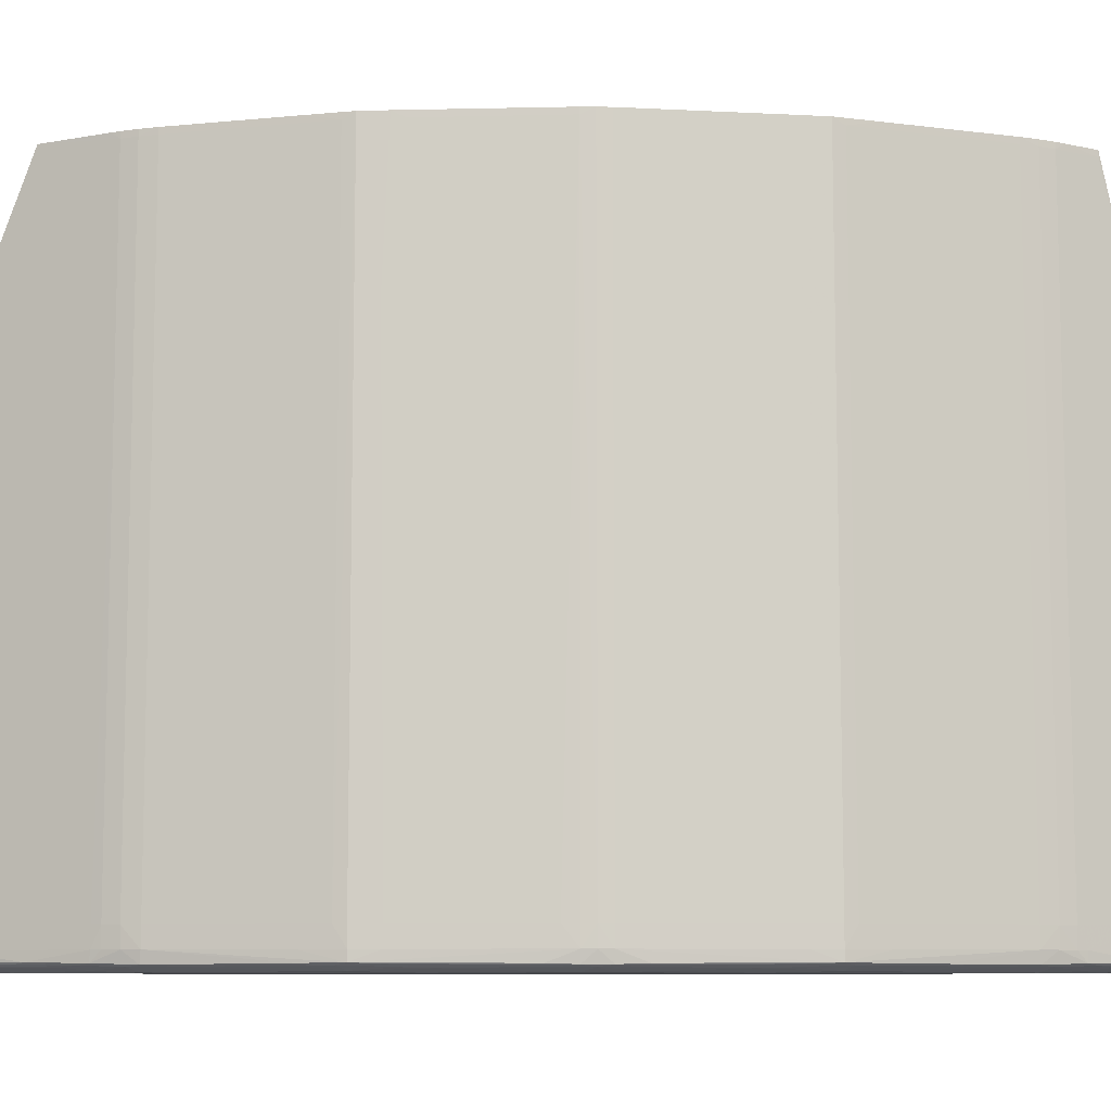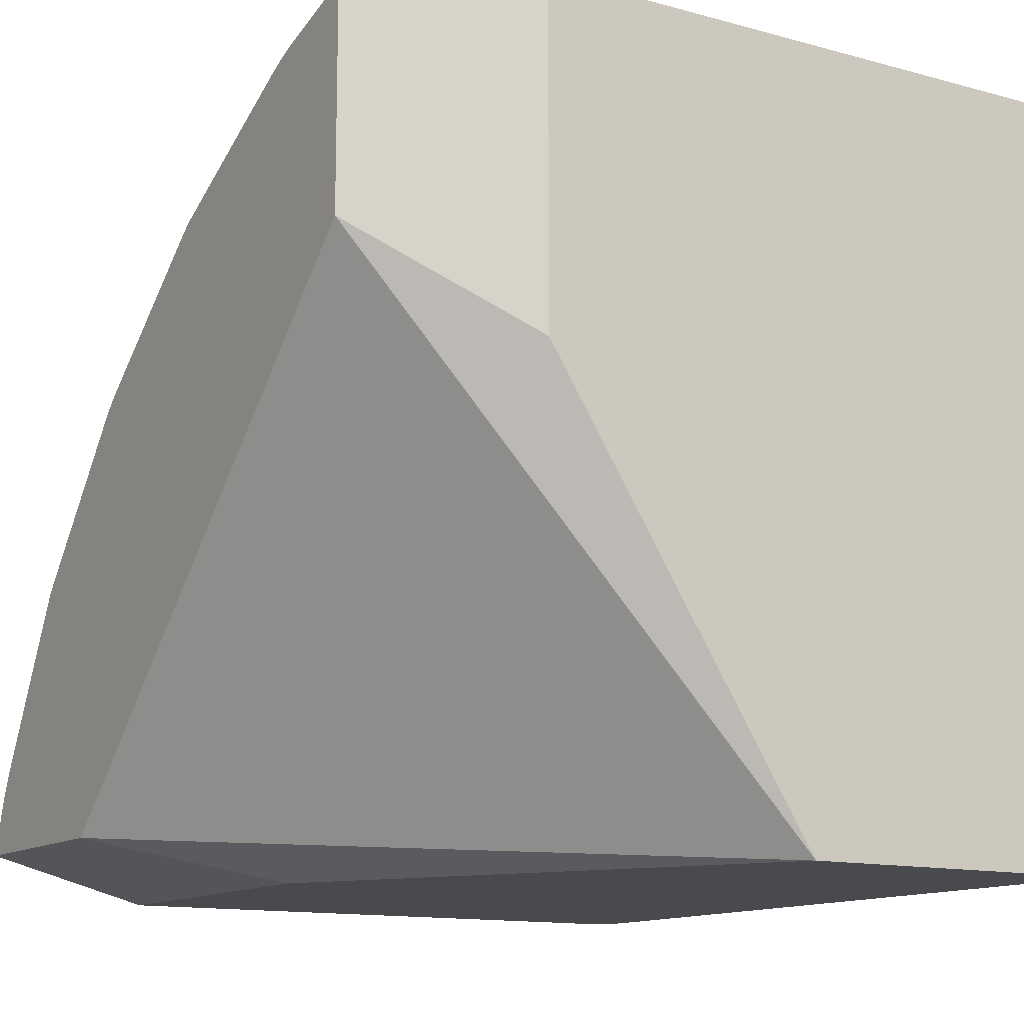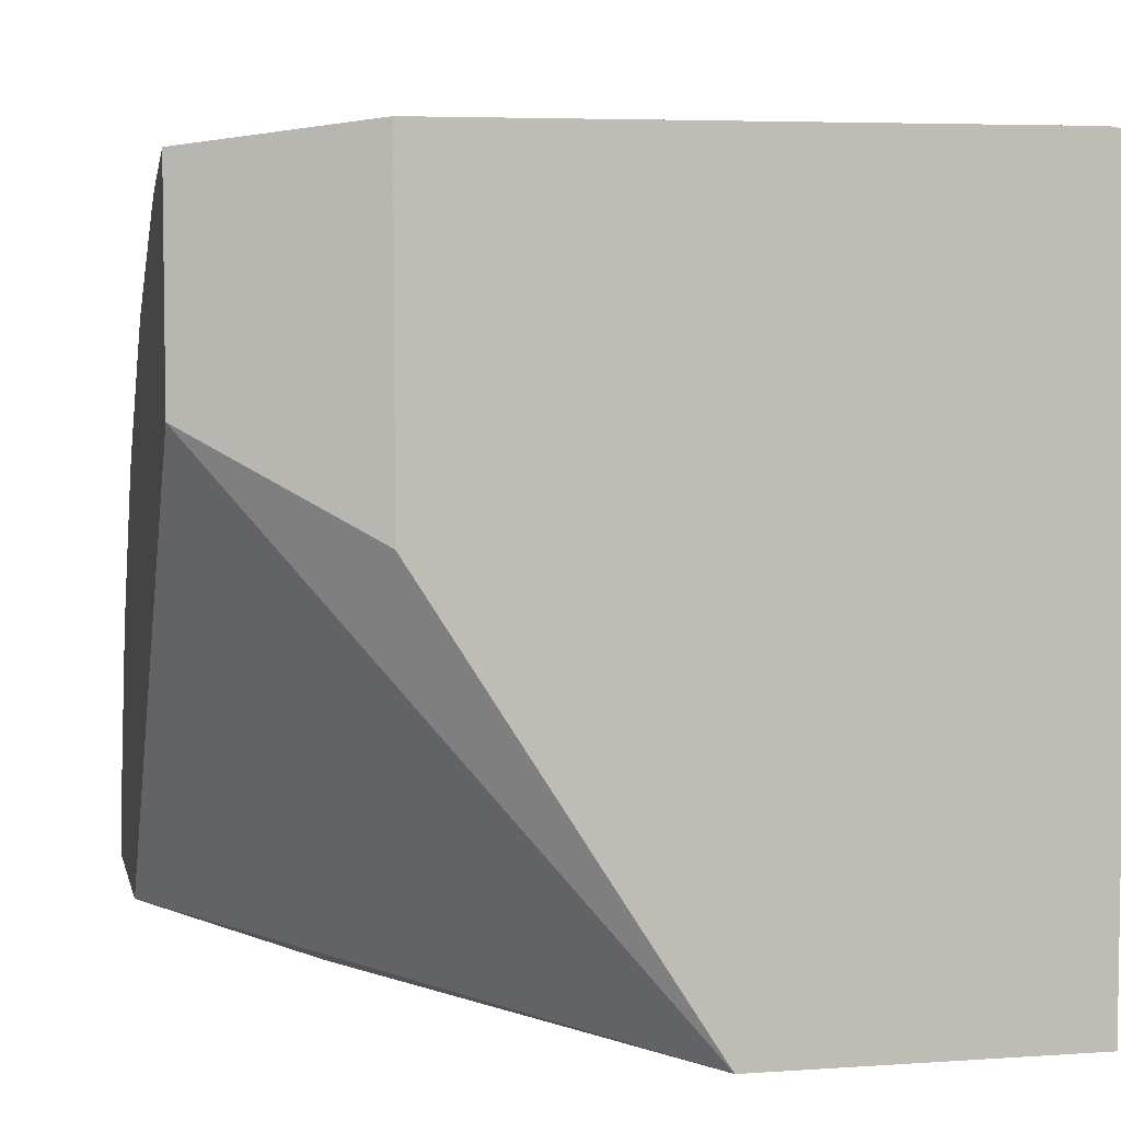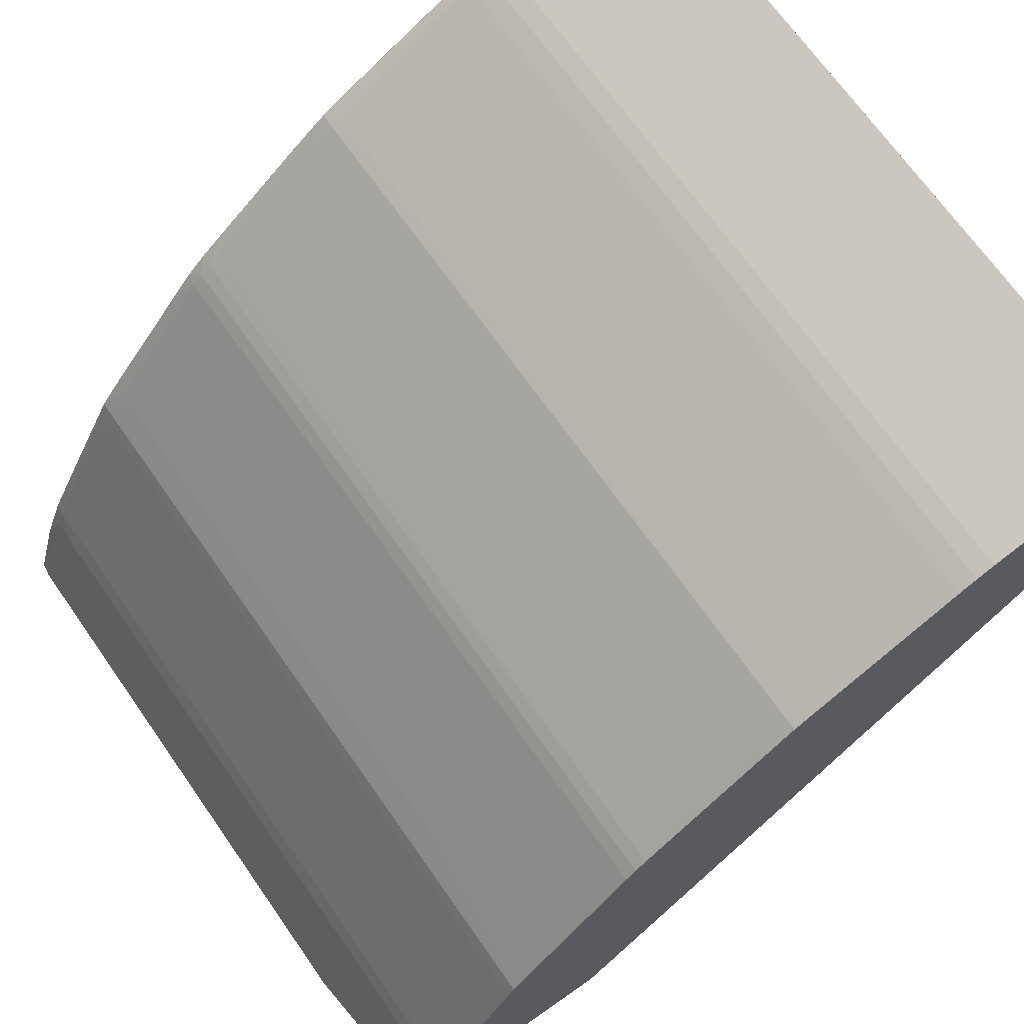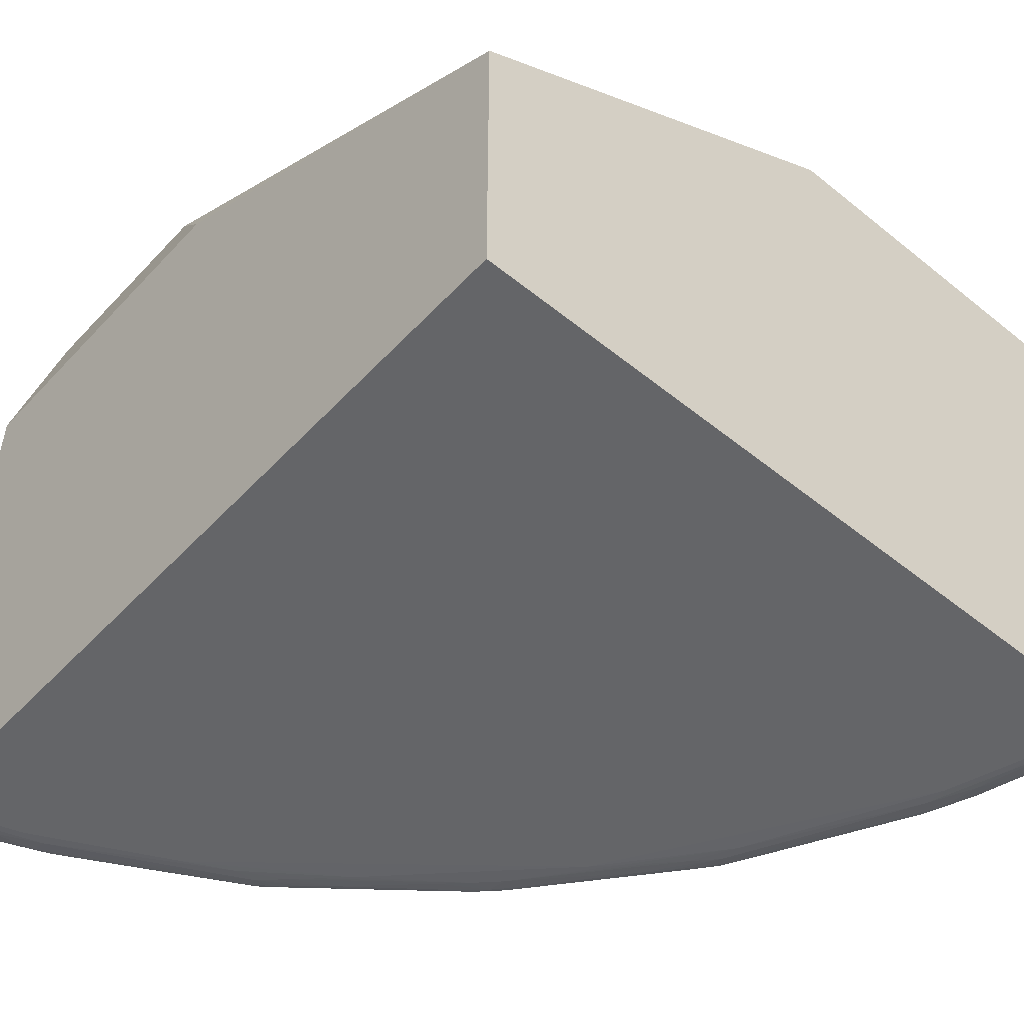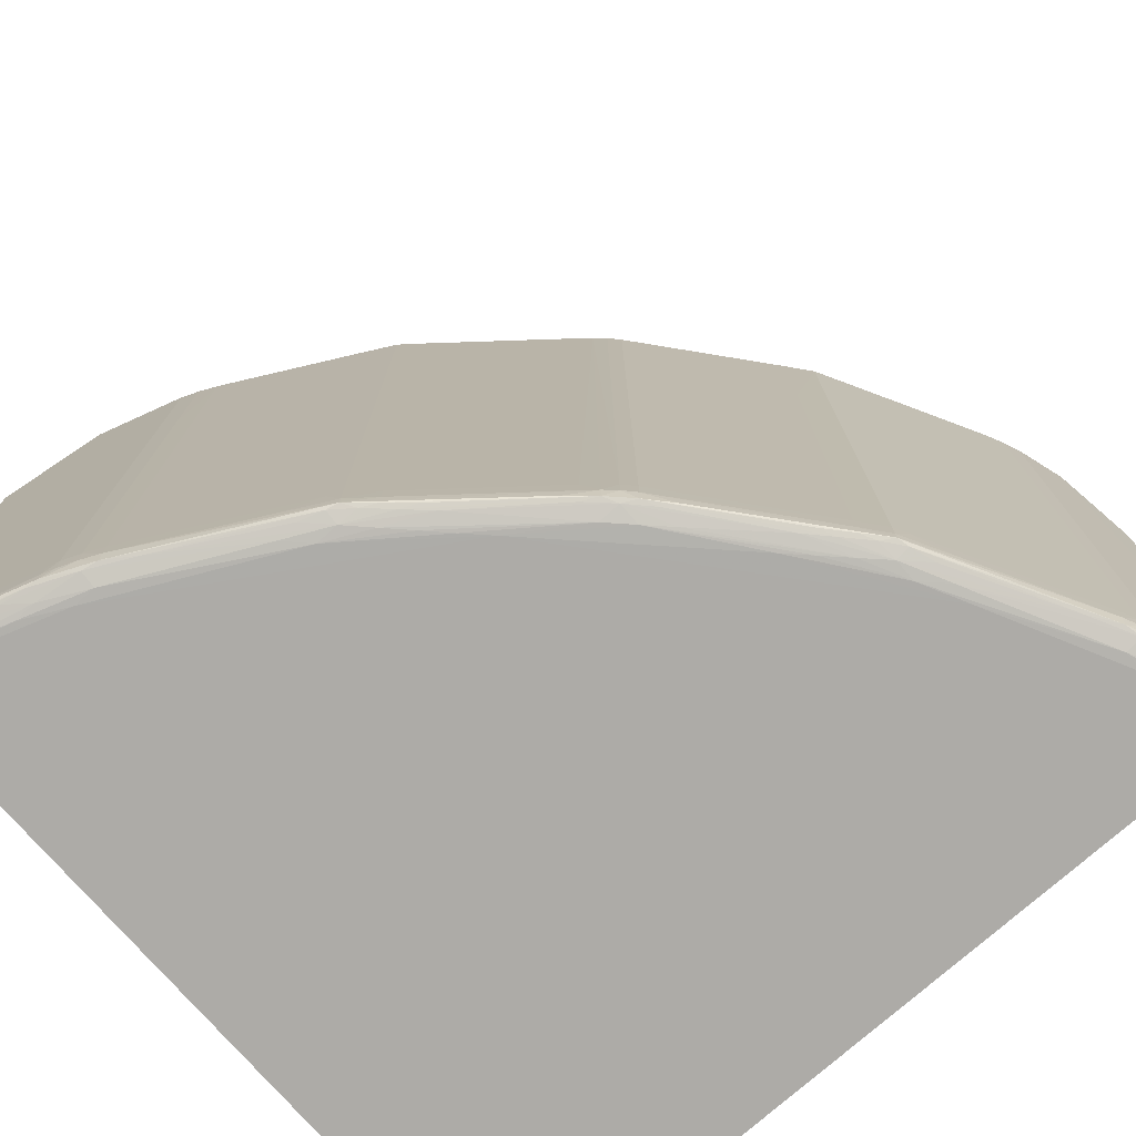
<metadata>
{"format":"obj","ext":"obj","renderer":"f3d","projection":"perspective","resolution":1024,"background":"white","views":[{"elev":-8.6,"azim":42.8,"up":"+Y"},{"elev":-12.8,"azim":-122.2,"up":"+Z"},{"elev":5.3,"azim":-102.1,"up":"+Z"},{"elev":69.0,"azim":145.0,"up":"+Z"},{"elev":-51.5,"azim":-131.3,"up":"+Y"},{"elev":-76.4,"azim":41.3,"up":"+Y"}]}
</metadata>
<code>
v 0.01333 -0.2678 0.06449
v 0.01333 -0.2842 0.01891
v 0.01333 -0.3039 0.01891
v 0.06169 -0.2678 0.01891
v 0.04105 -0.2678 0.01891
v 0.04748 -0.2576 0.02151
v 0.01755 -0.2576 0.05045
v 0.03272 -0.2576 0.05654
v 0.01755 -0.2576 0.06321
v 0.02401 -0.2576 0.06114
v 0.0251 -0.2576 0.06061
v 0.02511 -0.2581 0.06062
v 0.02401 -0.2581 0.06115
v 0.02294 -0.2576 0.06156
v 0.02294 -0.2581 0.06157
v 0.02295 -0.2678 0.06157
v 0.02401 -0.2678 0.06115
v 0.02511 -0.2678 0.06062
v 0.03451 -0.2581 0.05559
v 0.03524 -0.2576 0.05518
v 0.03452 -0.3014 0.05559
v 0.02511 -0.3014 0.06062
v 0.02401 -0.3014 0.06115
v 0.02295 -0.3014 0.06157
v 0.02294 -0.3027 0.06154
v 0.02401 -0.3027 0.06111
v 0.02219 -0.3034 0.06174
v 0.02228 -0.3027 0.06177
v 0.02229 -0.3014 0.06177
v 0.01333 -0.3014 0.06449
v 0.01333 -0.3027 0.06448
v 0.01813 -0.3034 0.06301
v 0.01745 -0.3035 0.06312
v 0.02139 -0.3035 0.06186
v 0.02401 -0.3036 0.06072
v 0.02008 -0.3036 0.06203
v 0.01614 -0.3036 0.06329
v 0.01333 -0.3035 0.06417
v 0.01333 -0.3037 0.06374
v 0.01614 -0.3039 0.06235
v 0.02139 -0.3038 0.06104
v 0.02401 -0.3039 0.05973
v 0.03189 -0.3038 0.05579
v 0.02664 -0.3036 0.0594
v 0.02495 -0.3035 0.06053
v 0.0251 -0.3027 0.06061
v 0.03272 -0.3027 0.05654
v 0.03522 -0.3034 0.05516
v 0.03266 -0.3034 0.0565
v 0.03452 -0.3035 0.05534
v 0.03572 -0.3036 0.05441
v 0.03663 -0.3035 0.05394
v 0.04313 -0.3034 0.04864
v 0.04454 -0.3035 0.04741
v 0.03803 -0.3035 0.0527
v 0.0371 -0.3036 0.05315
v 0.03452 -0.3038 0.05448
v 0.03846 -0.3037 0.05188
v 0.04362 -0.3036 0.04787
v 0.04499 -0.3036 0.04658
v 0.04582 -0.3035 0.04612
v 0.04628 -0.3036 0.04521
v 0.05156 -0.3036 0.03868
v 0.05029 -0.3037 0.04005
v 0.05289 -0.3038 0.0361
v 0.05158 -0.3039 0.03741
v 0.04633 -0.3038 0.04397
v 0.04502 -0.3039 0.04529
v 0.05027 -0.3039 0.03873
v 0.05289 -0.3039 0.03479
v 0.0542 -0.3038 0.03347
v 0.05814 -0.3039 0.0256
v 0.0542 -0.3039 0.03216
v 0.04895 -0.3039 0.04004
v 0.03977 -0.3039 0.04923
v 0.0437 -0.3039 0.0466
v 0.03583 -0.3039 0.05317
v 0.03714 -0.3039 0.05185
v 0.0332 -0.3039 0.05448
v 0.0227 -0.3039 0.05973
v 0.03845 -0.3039 0.05054
v 0.01333 -0.3039 0.06235
v 0.01483 -0.3039 0.06235
v 0.02008 -0.3039 0.06104
v 0.05945 -0.3039 0.01891
v 0.05814 -0.3039 0.02429
v 0.05945 -0.3039 0.02166
v 0.05945 -0.3039 0.02035
v 0.06077 -0.3038 0.01891
v 0.06155 -0.3035 0.01891
v 0.06044 -0.3036 0.02166
v 0.05945 -0.3038 0.02298
v 0.05914 -0.3036 0.0256
v 0.06027 -0.3035 0.02298
v 0.06016 -0.3034 0.02378
v 0.06143 -0.3034 0.01971
v 0.06018 -0.3027 0.02386
v 0.05995 -0.3027 0.02452
v 0.05998 -0.3014 0.02453
v 0.06169 -0.3014 0.01891
v 0.06168 -0.3027 0.01891
v 0.06158 -0.3034 0.01891
v 0.0609 -0.2581 0.02151
v 0.05999 -0.2678 0.02453
v 0.05999 -0.2581 0.02453
v 0.05956 -0.2678 0.0256
v 0.05956 -0.2581 0.0256
v 0.05955 -0.2576 0.0256
v 0.05903 -0.2576 0.02669
v 0.06089 -0.2576 0.02151
v 0.05997 -0.2576 0.02453
v 0.06018 -0.2576 0.02387
v 0.05496 -0.2576 0.03431
v 0.05903 -0.2581 0.02669
v 0.05903 -0.2678 0.02669
v 0.054 -0.2678 0.0361
v 0.054 -0.2581 0.0361
v 0.0536 -0.2576 0.03683
v 0.05242 -0.2576 0.03829
v 0.05242 -0.2678 0.0383
v 0.0536 -0.2678 0.03683
v 0.054 -0.3014 0.0361
v 0.05903 -0.3014 0.02669
v 0.05956 -0.3014 0.0256
v 0.05902 -0.3027 0.02668
v 0.05495 -0.3027 0.03431
v 0.05357 -0.3034 0.0368
v 0.05359 -0.3027 0.03683
v 0.0536 -0.3014 0.03683
v 0.05242 -0.3014 0.0383
v 0.05241 -0.3027 0.03829
v 0.0459 -0.3027 0.04622
v 0.04591 -0.3014 0.04623
v 0.04591 -0.2576 0.04623
v 0.04464 -0.2576 0.04749
v 0.0453 -0.2576 0.04688
v 0.0453 -0.3014 0.04688
v 0.04529 -0.3027 0.04688
v 0.04706 -0.3034 0.04472
v 0.05235 -0.3035 0.03821
v 0.05283 -0.3036 0.03731
v 0.05111 -0.3035 0.03962
v 0.05375 -0.3035 0.0361
v 0.05626 -0.3035 0.03168
v 0.05895 -0.3035 0.02654
v 0.05781 -0.3036 0.02823
v 0.05422 -0.3036 0.03472
v 0.05952 -0.3027 0.0256
v 0.04464 -0.3027 0.04749
v 0.04465 -0.2581 0.04749
v 0.03671 -0.2576 0.05401
v 0.03737 -0.2581 0.05347
v 0.03638 -0.2678 0.05428
v 0.03524 -0.3027 0.05518
v 0.03671 -0.3014 0.054
v 0.04385 -0.3014 0.04815
v 0.03671 -0.3027 0.054
v 0.02229 -0.2576 0.06177
v 0.01333 -0.2678 0.04464
v 0.01333 -0.3033 0.06439
v 0.03314 -0.3036 0.05581
f 2 3 1
f 2 4 3
f 5 4 2
f 5 6 4
f 5 2 6
f 7 6 2
f 7 8 6
f 9 8 7
f 10 8 9
f 11 8 10
f 11 12 8
f 11 13 12
f 11 10 13
f 13 10 14
f 13 14 15
f 13 15 16
f 13 16 17
f 13 17 12
f 12 17 18
f 12 18 19
f 12 19 8
f 19 20 8
f 19 21 20
f 19 18 21
f 18 22 21
f 18 23 22
f 17 23 18
f 17 16 23
f 24 23 16
f 25 23 24
f 25 26 23
f 25 27 26
f 25 28 27
f 25 24 28
f 28 24 29
f 28 29 30
f 28 30 31
f 28 31 32
f 28 32 27
f 33 27 32
f 34 27 33
f 34 35 27
f 34 36 35
f 34 37 36
f 34 33 37
f 37 33 38
f 37 38 39
f 37 39 40
f 37 40 41
f 37 41 36
f 35 36 41
f 35 41 42
f 35 42 43
f 35 43 44
f 35 44 45
f 35 45 27
f 26 27 45
f 26 45 46
f 26 46 23
f 46 22 23
f 46 47 22
f 46 48 47
f 46 49 48
f 46 45 49
f 50 49 45
f 50 48 49
f 51 48 50
f 52 48 51
f 52 53 48
f 52 54 53
f 52 55 54
f 52 56 55
f 52 51 56
f 56 51 57
f 56 57 58
f 56 58 59
f 56 59 54
f 56 54 55
f 60 54 59
f 60 61 54
f 62 61 60
f 62 63 61
f 64 63 62
f 64 65 63
f 64 66 65
f 64 67 66
f 64 60 67
f 64 62 60
f 67 60 68
f 67 68 66
f 66 68 69
f 66 69 70
f 66 70 65
f 70 71 65
f 70 72 71
f 70 73 72
f 70 74 73
f 70 69 74
f 68 74 69
f 68 75 74
f 68 76 75
f 68 60 76
f 60 58 76
f 60 59 58
f 77 76 58
f 77 78 76
f 77 79 78
f 77 57 79
f 77 58 57
f 43 79 57
f 43 42 79
f 79 42 80
f 79 80 75
f 81 79 75
f 81 78 79
f 81 76 78
f 81 75 76
f 80 82 75
f 83 82 80
f 83 39 82
f 83 40 39
f 83 84 40
f 83 80 84
f 84 80 42
f 41 84 42
f 41 40 84
f 39 38 82
f 82 38 3
f 82 3 75
f 85 75 3
f 73 75 85
f 74 75 73
f 86 73 85
f 86 72 73
f 86 87 72
f 88 87 86
f 88 89 87
f 88 85 89
f 88 86 85
f 89 85 90
f 91 89 90
f 91 92 89
f 91 93 92
f 94 93 91
f 94 95 93
f 94 90 95
f 94 91 90
f 96 95 90
f 97 95 96
f 97 98 95
f 97 99 98
f 97 100 99
f 101 100 97
f 101 90 100
f 102 90 101
f 102 96 90
f 102 101 96
f 101 97 96
f 100 90 4
f 103 100 4
f 103 99 100
f 103 104 99
f 105 104 103
f 105 106 104
f 105 107 106
f 108 107 105
f 108 109 107
f 108 110 109
f 111 110 108
f 112 110 111
f 112 103 110
f 112 105 103
f 112 111 105
f 111 108 105
f 110 103 4
f 110 4 6
f 110 6 113
f 109 110 113
f 109 113 114
f 109 114 107
f 107 114 106
f 114 115 106
f 114 116 115
f 117 116 114
f 117 118 116
f 113 118 117
f 113 6 118
f 118 6 119
f 118 119 120
f 118 120 121
f 118 121 116
f 122 116 121
f 122 115 116
f 123 115 122
f 123 124 115
f 123 125 124
f 126 125 123
f 126 127 125
f 126 128 127
f 126 122 128
f 126 123 122
f 128 122 129
f 128 129 130
f 128 130 131
f 128 131 127
f 131 132 127
f 131 130 132
f 130 133 132
f 130 134 133
f 130 120 134
f 129 120 130
f 129 121 120
f 129 122 121
f 119 134 120
f 119 6 134
f 134 6 135
f 136 134 135
f 137 134 136
f 137 133 134
f 137 132 133
f 138 132 137
f 61 132 138
f 61 139 132
f 140 139 61
f 140 127 139
f 140 141 127
f 140 63 141
f 140 142 63
f 140 61 142
f 63 142 61
f 63 65 141
f 143 141 65
f 143 127 141
f 143 144 127
f 143 145 144
f 143 146 145
f 147 146 143
f 147 65 146
f 147 143 65
f 71 146 65
f 71 93 146
f 71 72 93
f 92 93 72
f 92 72 87
f 92 87 89
f 93 145 146
f 93 95 145
f 148 145 95
f 125 145 148
f 125 144 145
f 125 127 144
f 125 148 124
f 148 98 124
f 148 95 98
f 98 99 124
f 124 99 104
f 124 104 106
f 124 106 115
f 132 139 127
f 61 138 54
f 138 149 54
f 138 137 149
f 137 150 149
f 137 136 150
f 136 135 150
f 151 150 135
f 151 152 150
f 151 153 152
f 151 20 153
f 151 135 20
f 20 135 8
f 8 135 6
f 153 20 154
f 153 154 155
f 153 155 152
f 152 155 156
f 152 156 150
f 149 150 156
f 157 149 156
f 157 48 149
f 157 154 48
f 157 155 154
f 157 156 155
f 48 154 47
f 47 154 21
f 47 21 22
f 20 21 154
f 53 149 48
f 53 54 149
f 113 117 114
f 90 3 4
f 85 3 90
f 38 1 3
f 31 1 38
f 30 1 31
f 30 29 1
f 29 16 1
f 24 16 29
f 15 1 16
f 15 9 1
f 158 9 15
f 158 14 9
f 158 15 14
f 14 10 9
f 9 7 1
f 159 1 7
f 159 2 1
f 159 7 2
f 160 31 38
f 32 31 160
f 33 32 160
f 33 160 38
f 44 43 57
f 161 44 57
f 161 50 44
f 161 57 50
f 51 50 57
f 44 50 45

</code>
